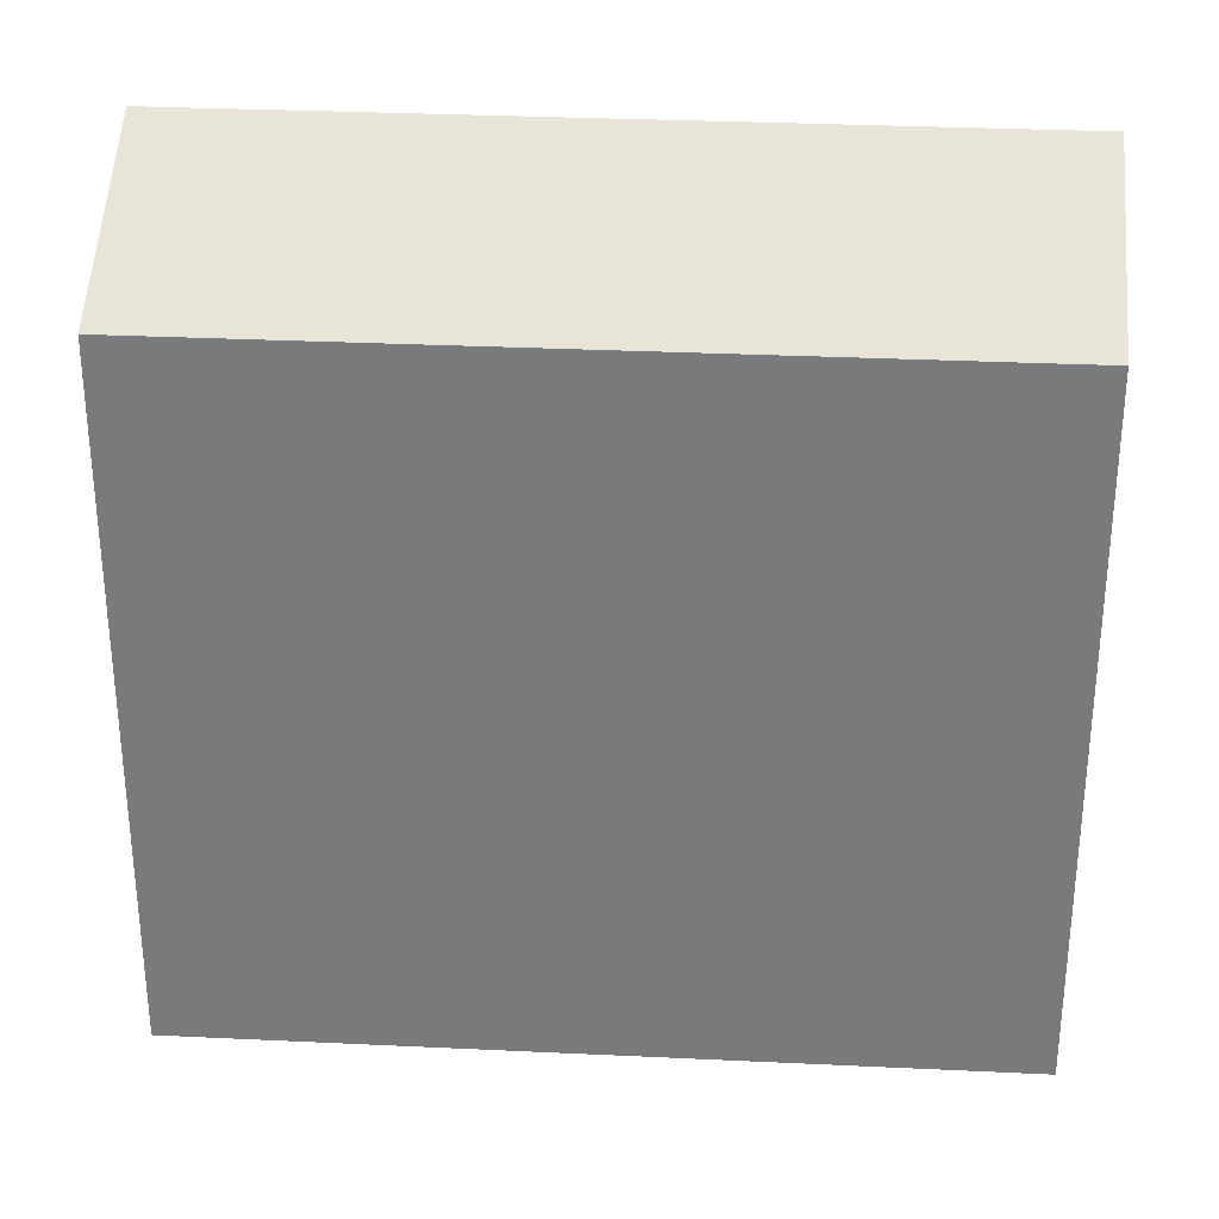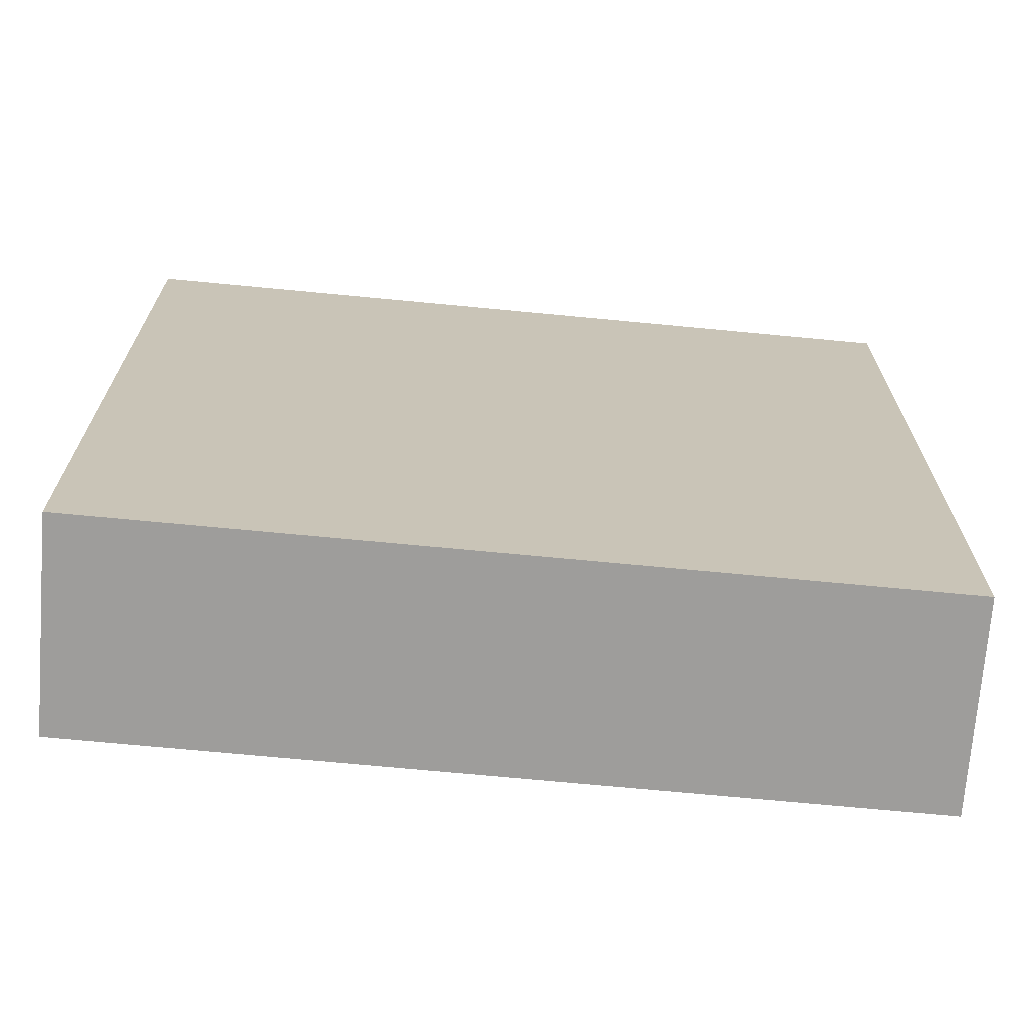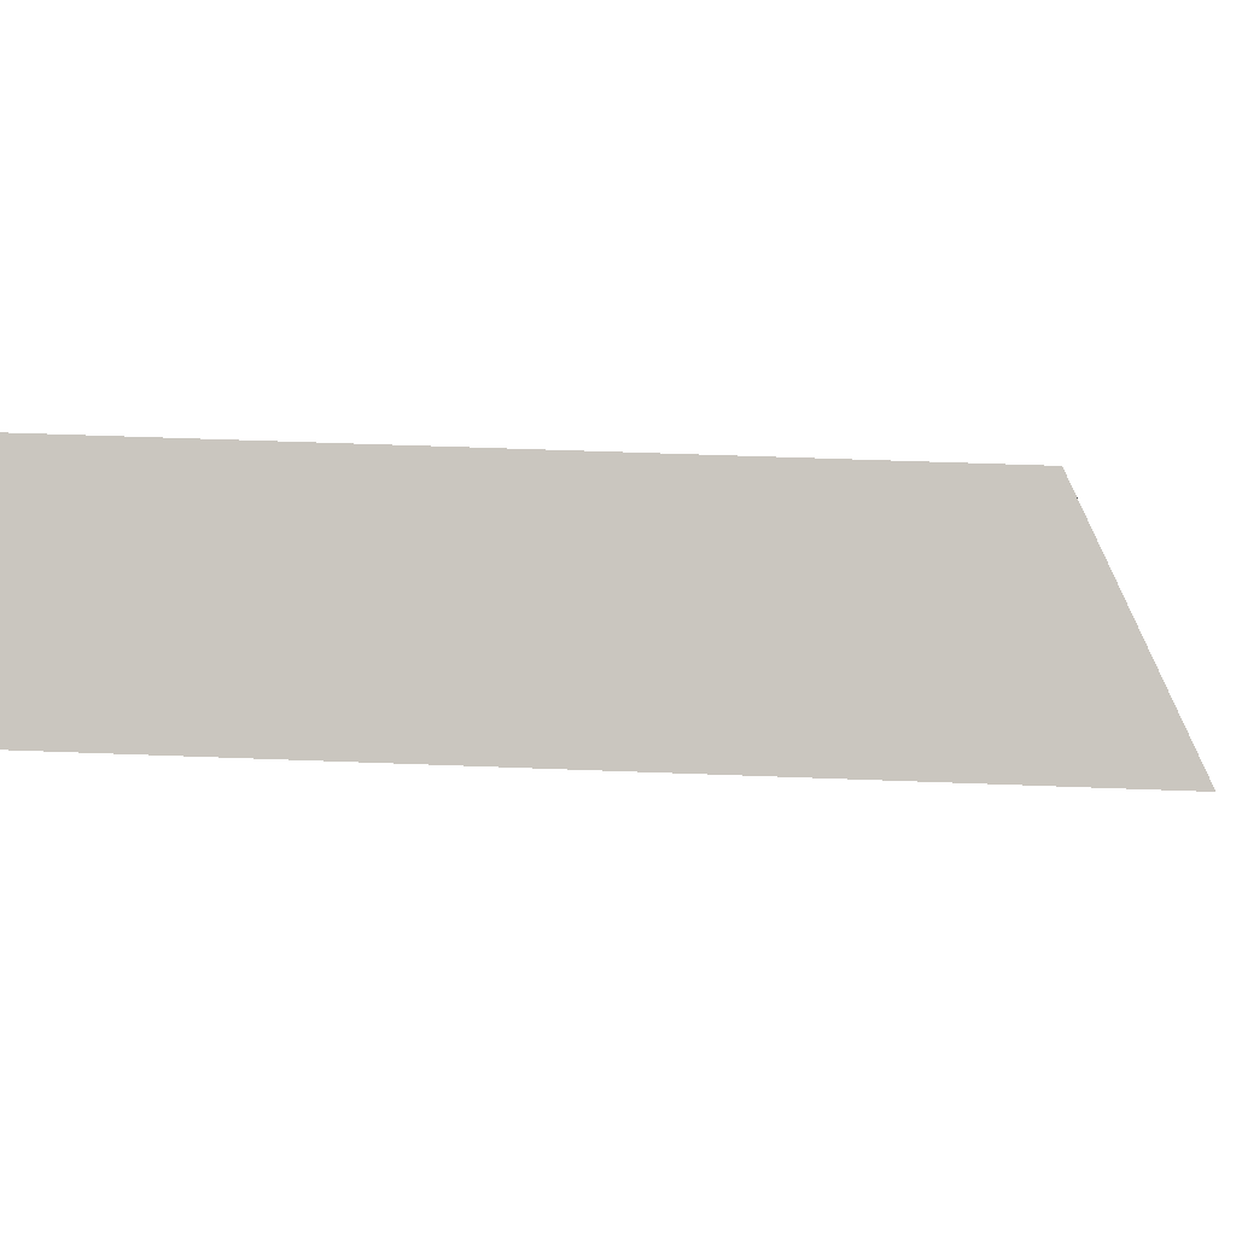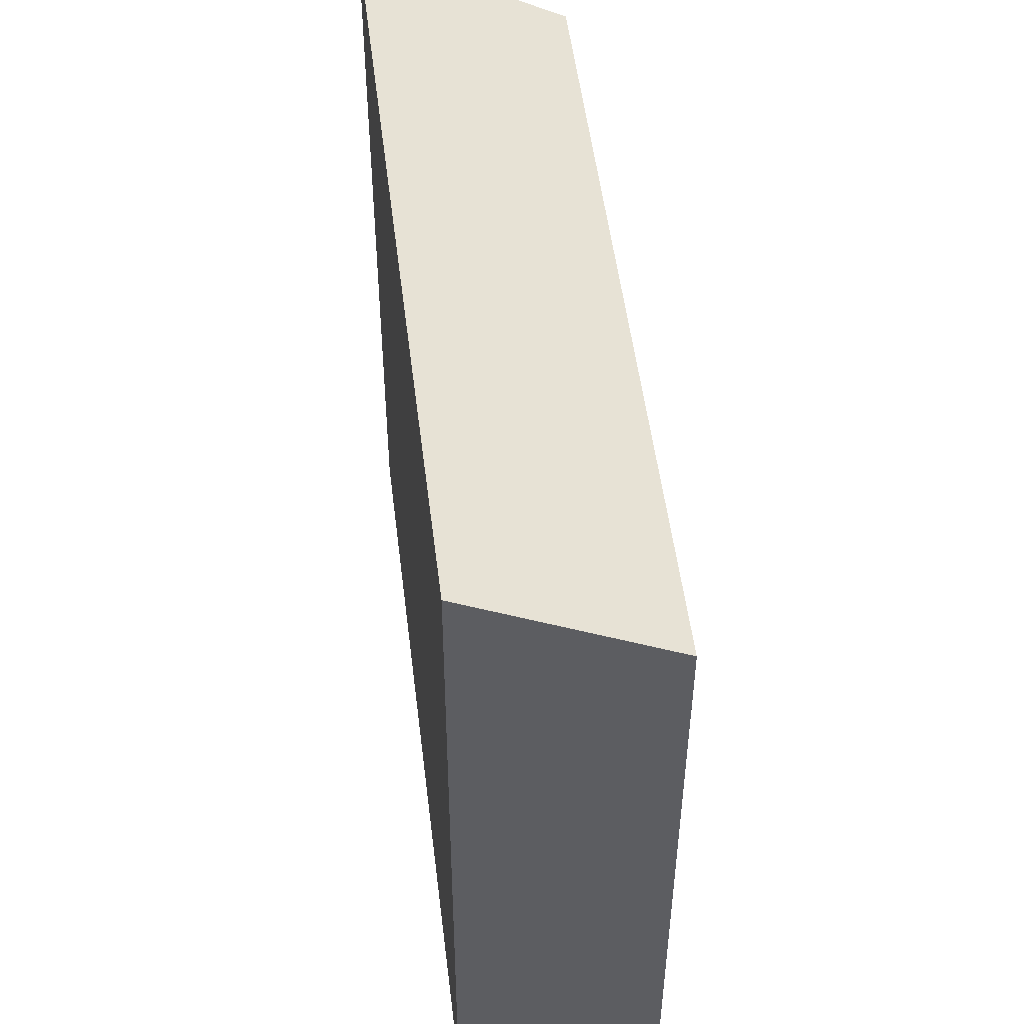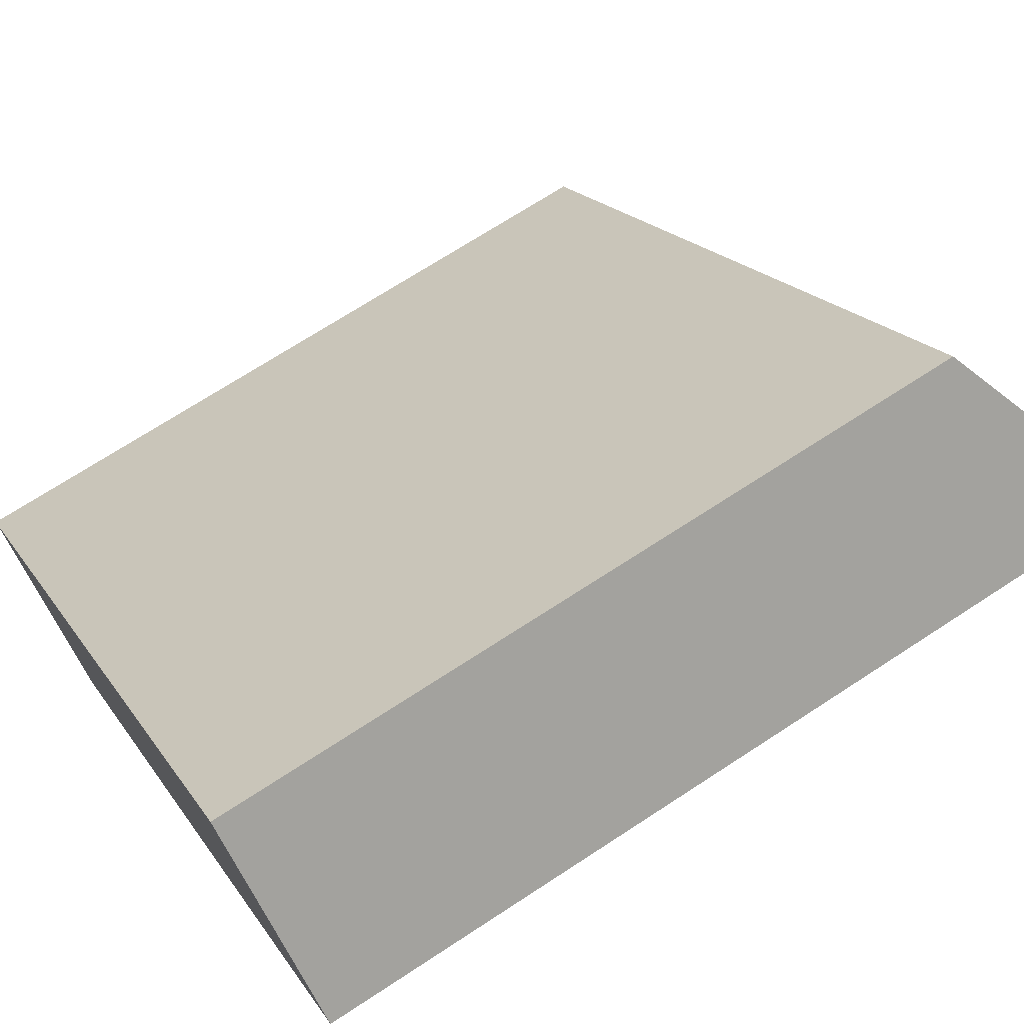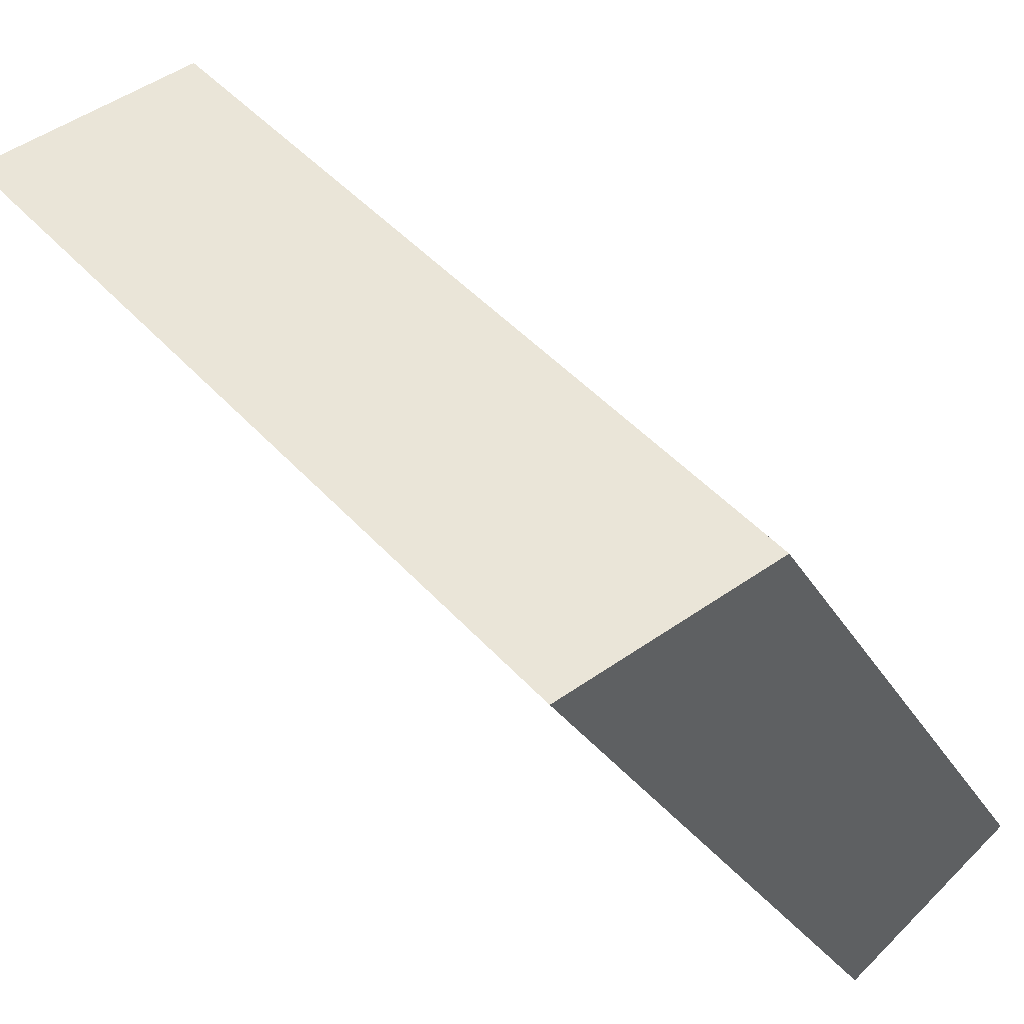
<metadata>
{"format":"obj","ext":"obj","renderer":"f3d","projection":"perspective","resolution":1024,"background":"white","views":[{"elev":31.5,"azim":-43.5,"up":"+Y"},{"elev":-70.6,"azim":127.2,"up":"+Y"},{"elev":46.7,"azim":92.6,"up":"+Z"},{"elev":51.2,"azim":-144.2,"up":"+Y"},{"elev":69.8,"azim":56.7,"up":"+Z"},{"elev":-25.3,"azim":-157.5,"up":"+Z"}]}
</metadata>
<code>
v  4.157 2.261e-16 -3.692
v  18.83 21.55 12.23
v  18.83 -7.49e-16 12.23
v  4.157 21.55 -3.693
v  14.67 18.74 15.92
v  14.67 -9.751e-16 15.92
v  0 0 0
v  0.0004002 18.74 -0.0005939
g defaultobject
f 1 2 3
f 2 1 4
f 3 5 6
f 5 3 2
f 5 7 6
f 7 5 8
f 8 1 7
f 1 8 4
f 5 4 8
f 4 5 2
f 6 1 3
f 1 6 7

</code>
